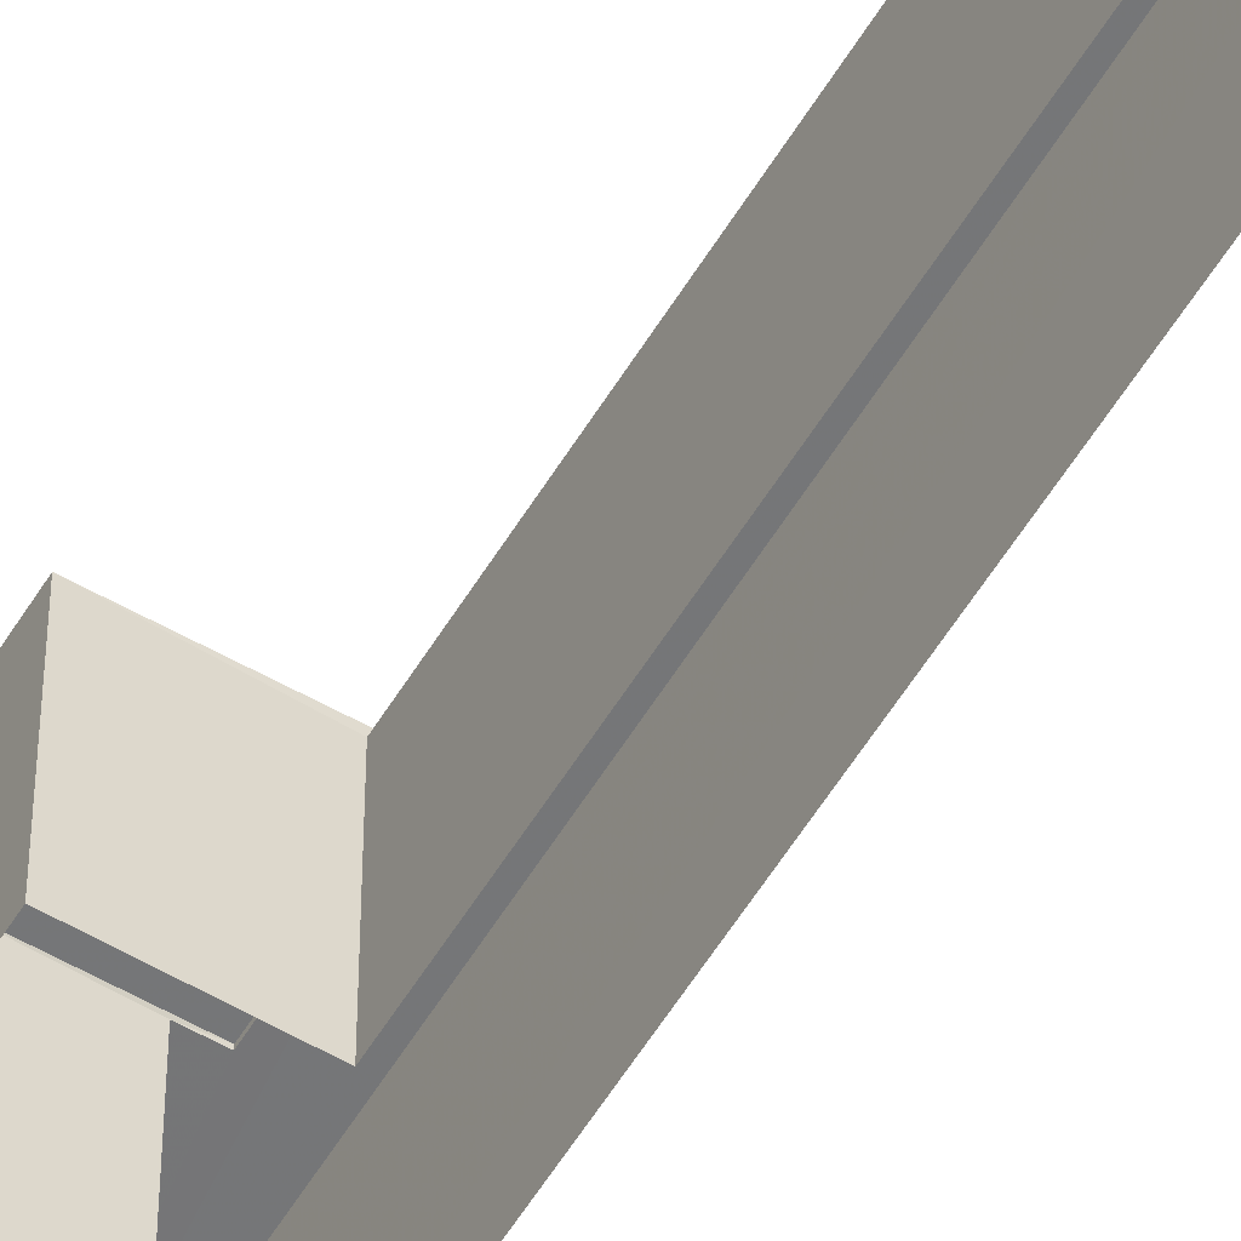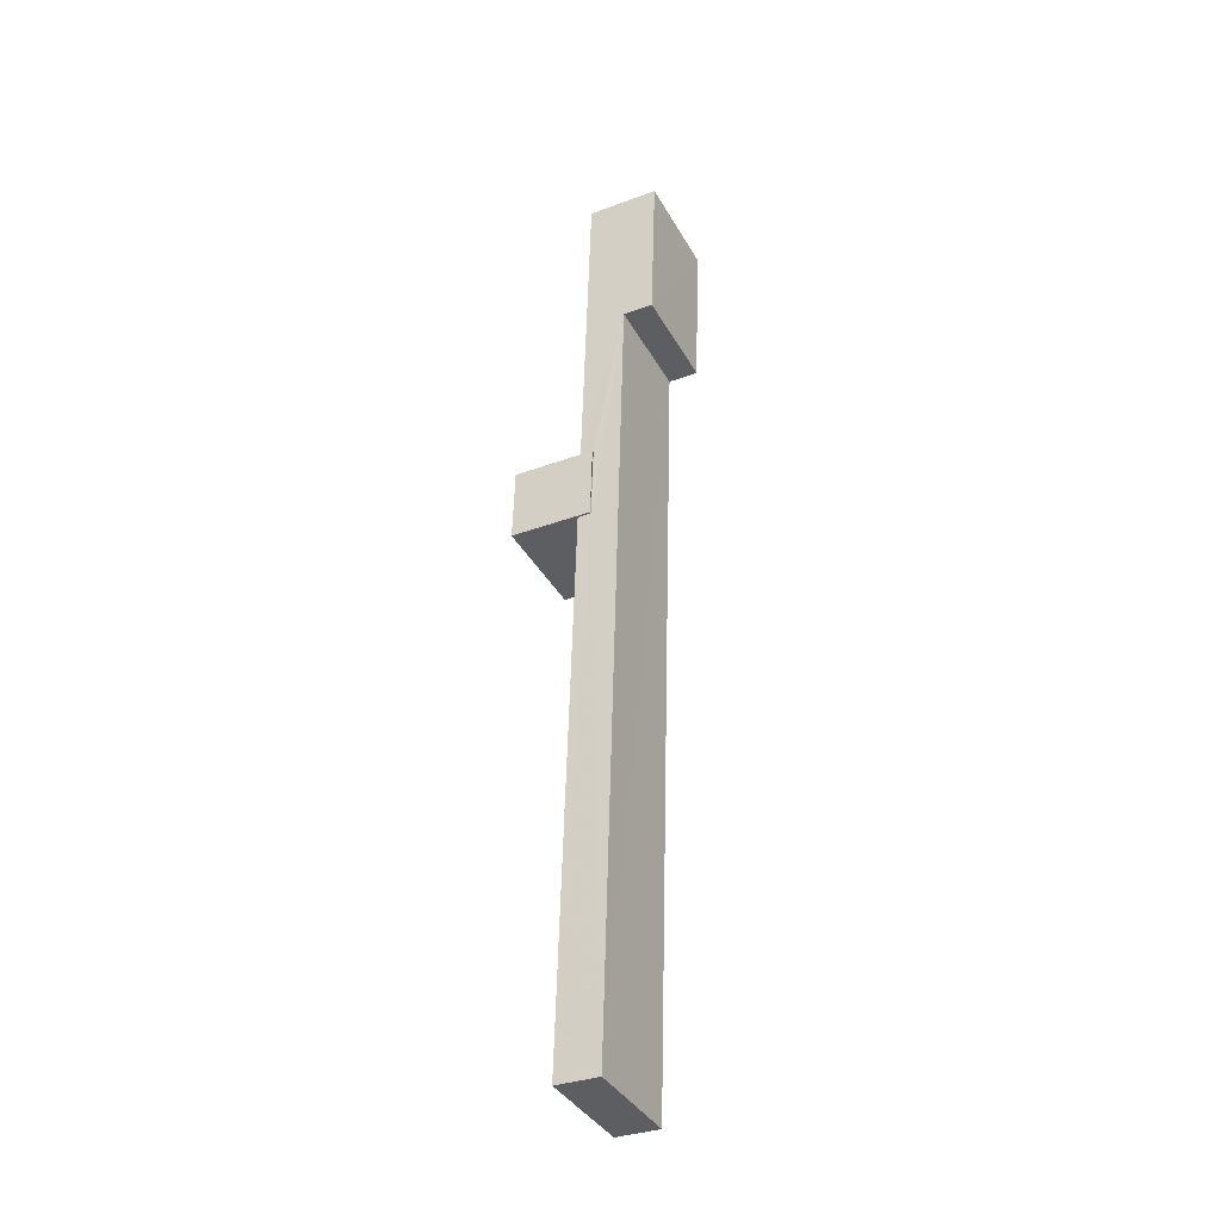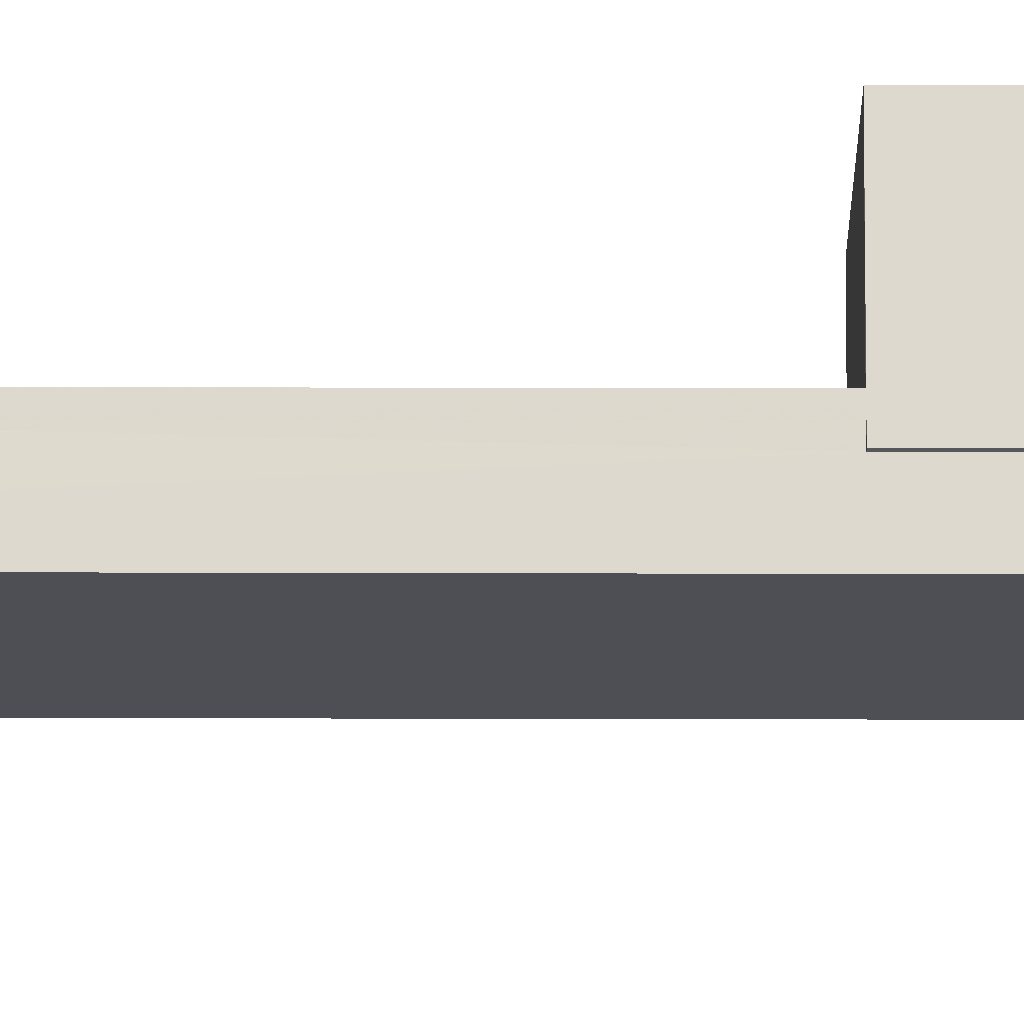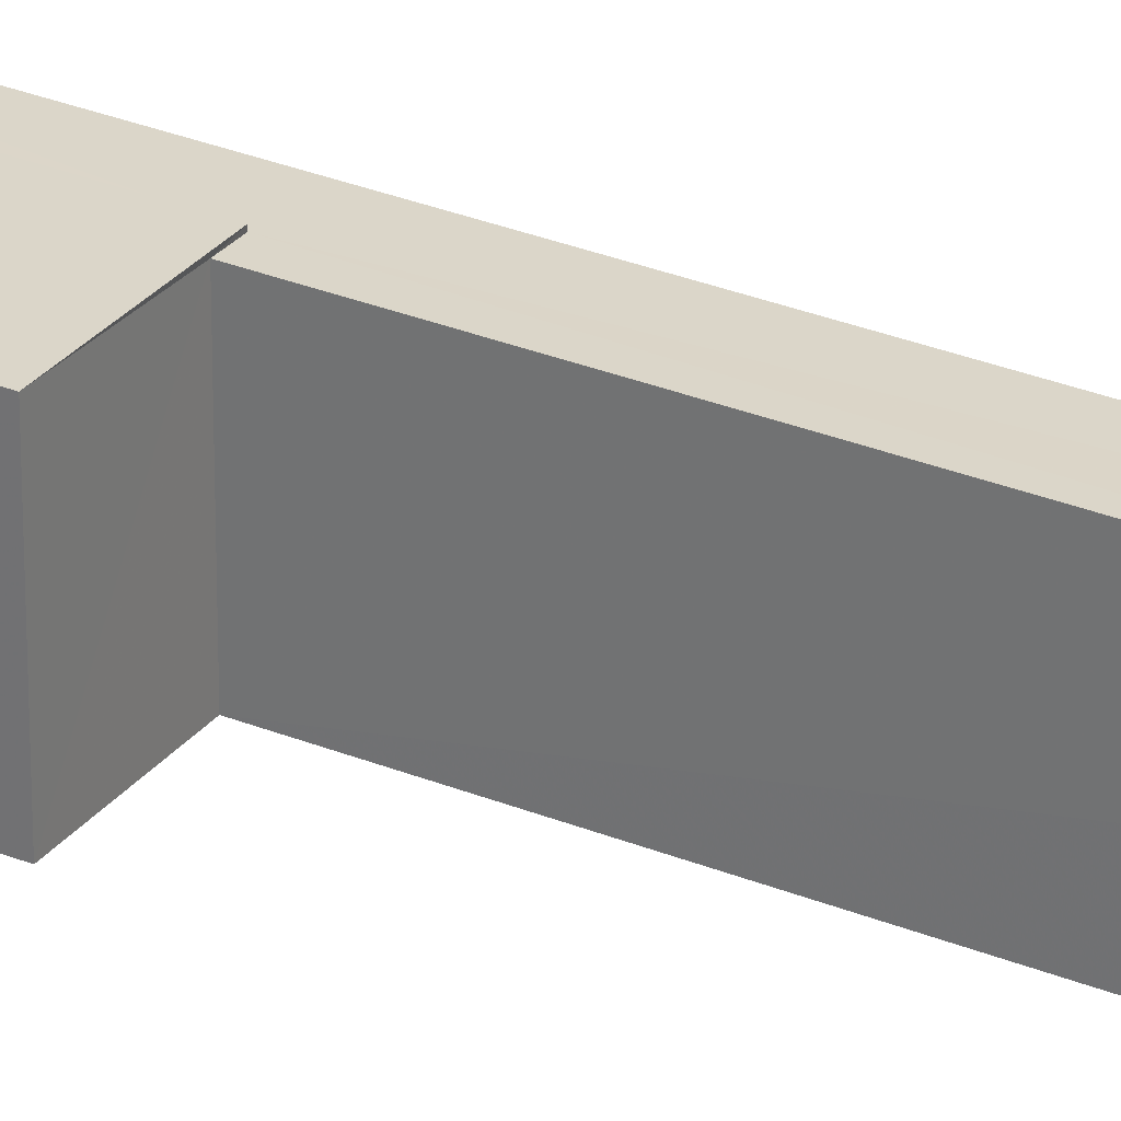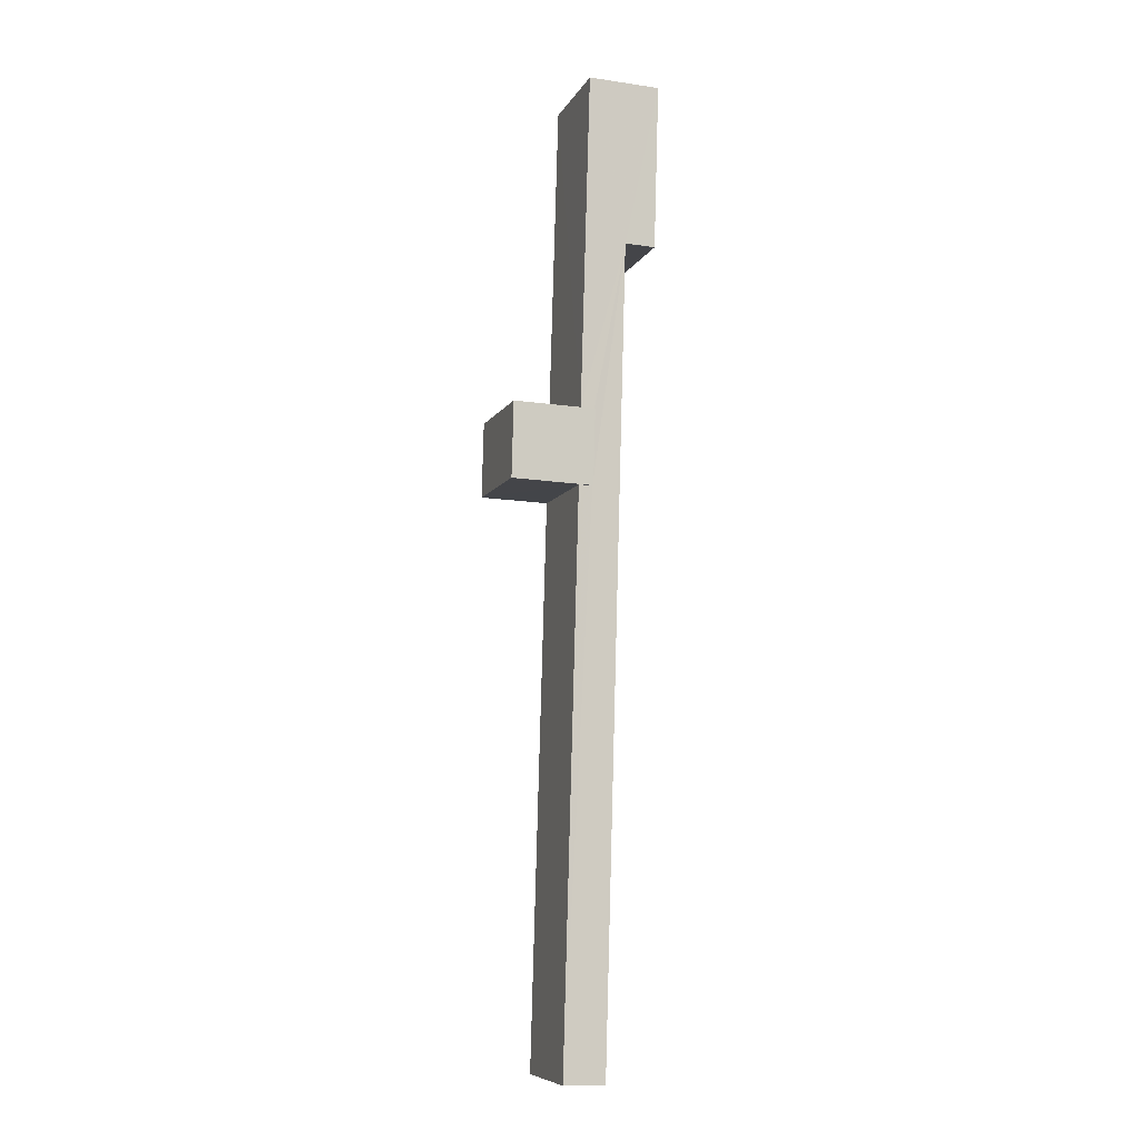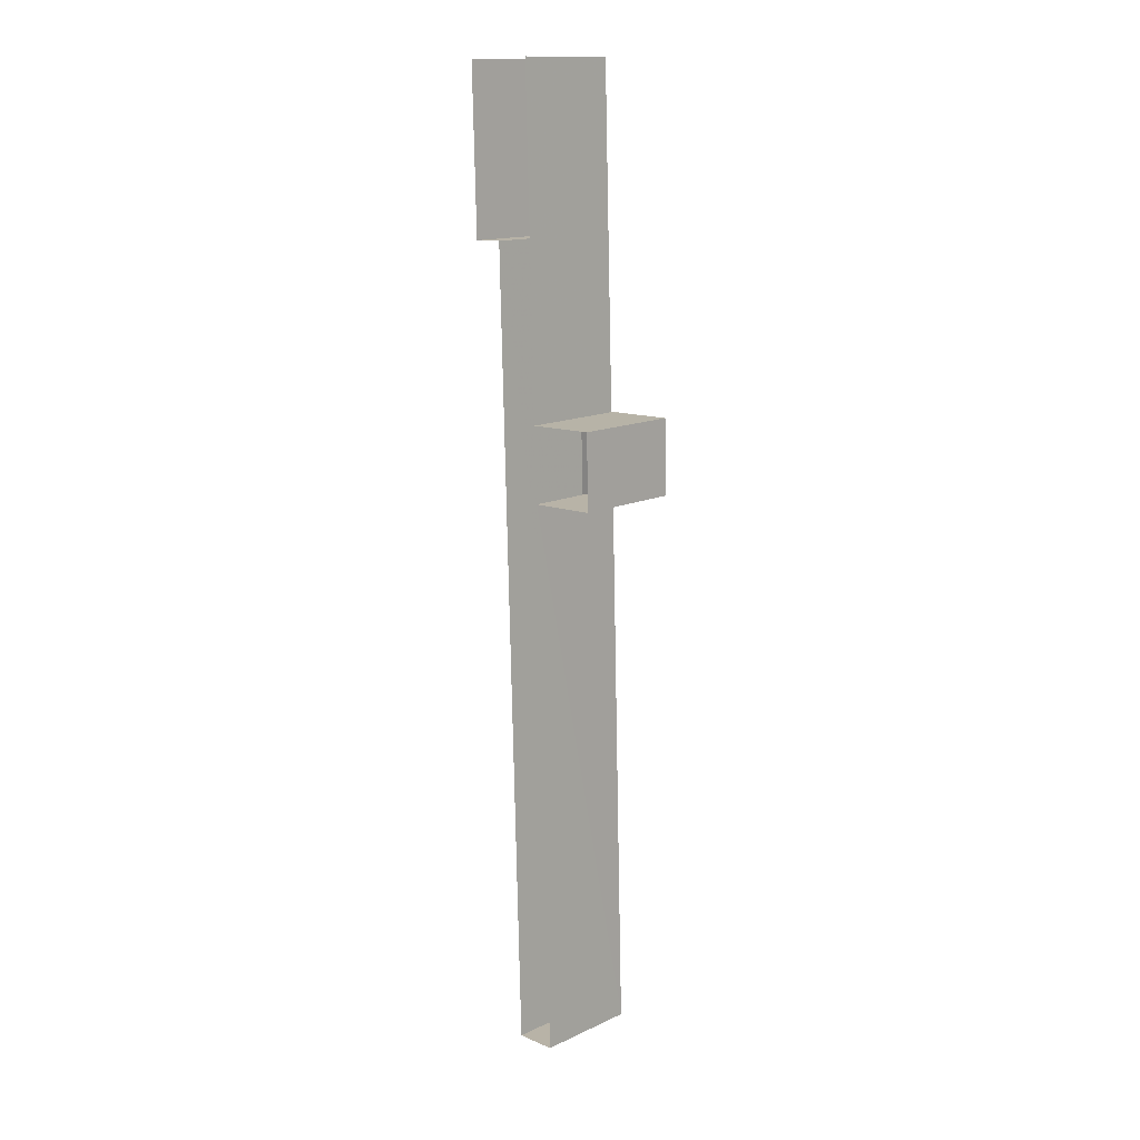
<metadata>
{"format":"obj","ext":"obj","renderer":"f3d","projection":"perspective","resolution":1024,"background":"white","views":[{"elev":-56.7,"azim":-32.4,"up":"+Z"},{"elev":-38.0,"azim":26.4,"up":"+Y"},{"elev":71.5,"azim":88.5,"up":"+Z"},{"elev":29.8,"azim":-60.6,"up":"+Z"},{"elev":-8.5,"azim":-17.8,"up":"+Y"},{"elev":14.0,"azim":-135.4,"up":"+Y"}]}
</metadata>
<code>
v -3.729e+05 -1.048e+05 25.76
v -3.729e+05 -1.048e+05 25.76
v -3.729e+05 -1.048e+05 25.76
v -3.729e+05 -1.048e+05 25.76
v -3.729e+05 -1.048e+05 25.76
v -3.729e+05 -1.048e+05 25.76
v -3.729e+05 -1.048e+05 25.76
v -3.729e+05 -1.048e+05 25.76
v -3.729e+05 -1.048e+05 25.77
v -3.729e+05 -1.048e+05 25.77
v -3.729e+05 -1.048e+05 29.91
v -3.729e+05 -1.048e+05 29.91
v -3.729e+05 -1.048e+05 29.91
v -3.729e+05 -1.048e+05 29.91
v -3.729e+05 -1.048e+05 29.84
v -3.729e+05 -1.048e+05 29.84
v -3.729e+05 -1.048e+05 29.84
v -3.729e+05 -1.048e+05 29.84
v -3.729e+05 -1.048e+05 29.84
v -3.729e+05 -1.048e+05 29.84
v -3.729e+05 -1.048e+05 29.83
v -3.729e+05 -1.048e+05 29.83
v -3.729e+05 -1.048e+05 29.83
v -3.729e+05 -1.048e+05 29.83
f 1 2 3
f 1 4 2
f 5 6 7
f 6 3 2
f 8 5 7
f 9 7 10
f 7 2 10
f 6 2 7
f 22 1 3
f 22 23 1
f 11 12 13
f 11 14 12
f 15 16 17
f 16 18 17
f 19 20 21
f 19 21 22
f 20 17 21
f 22 21 23
f 23 21 24
f 17 18 21
f 16 9 10
f 18 16 10
f 13 5 8
f 13 12 5
f 7 9 16
f 15 7 16
f 6 5 19
f 5 12 19
f 19 14 20
f 19 12 14
f 21 2 4
f 24 21 4
f 19 22 3
f 6 19 3
f 20 14 11
f 17 20 11
f 8 15 13
f 13 15 11
f 8 7 15
f 11 15 17
f 24 4 1
f 23 24 1
f 18 10 2
f 21 18 2

</code>
